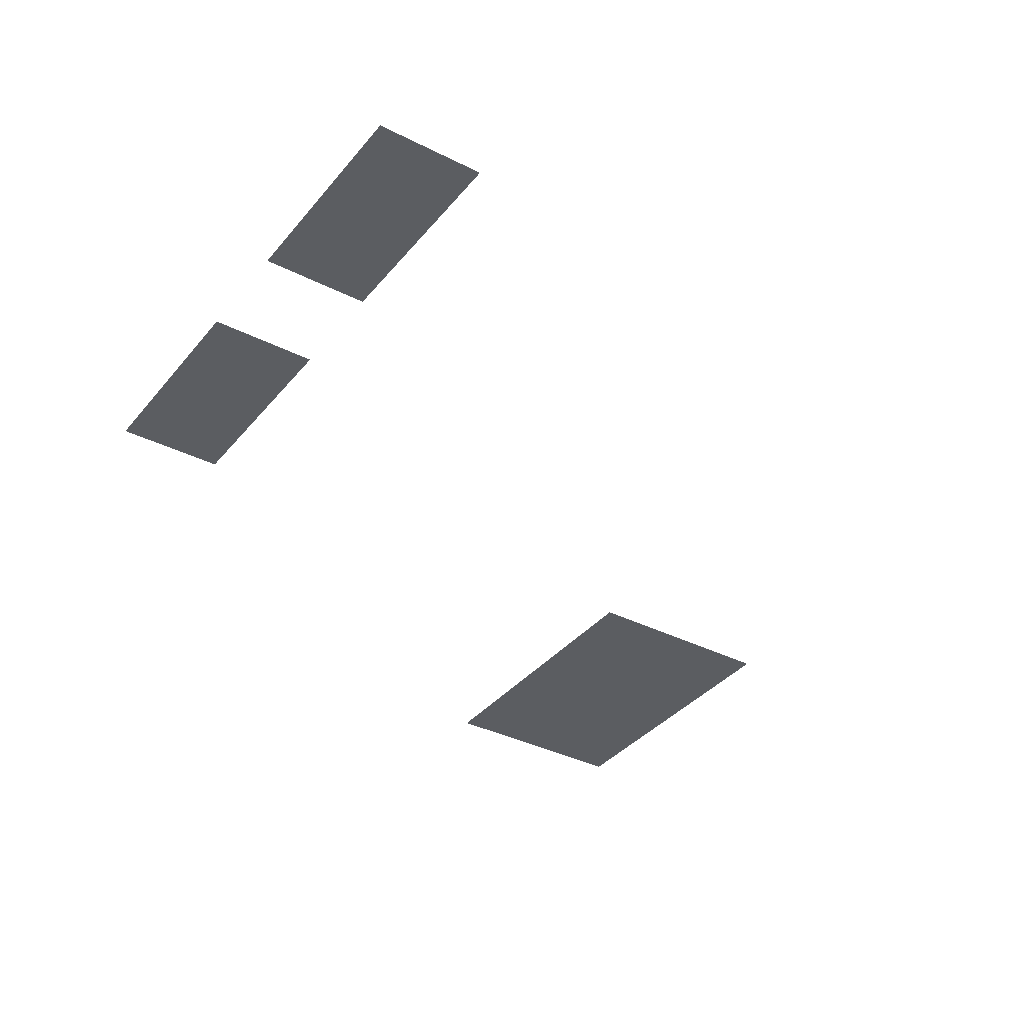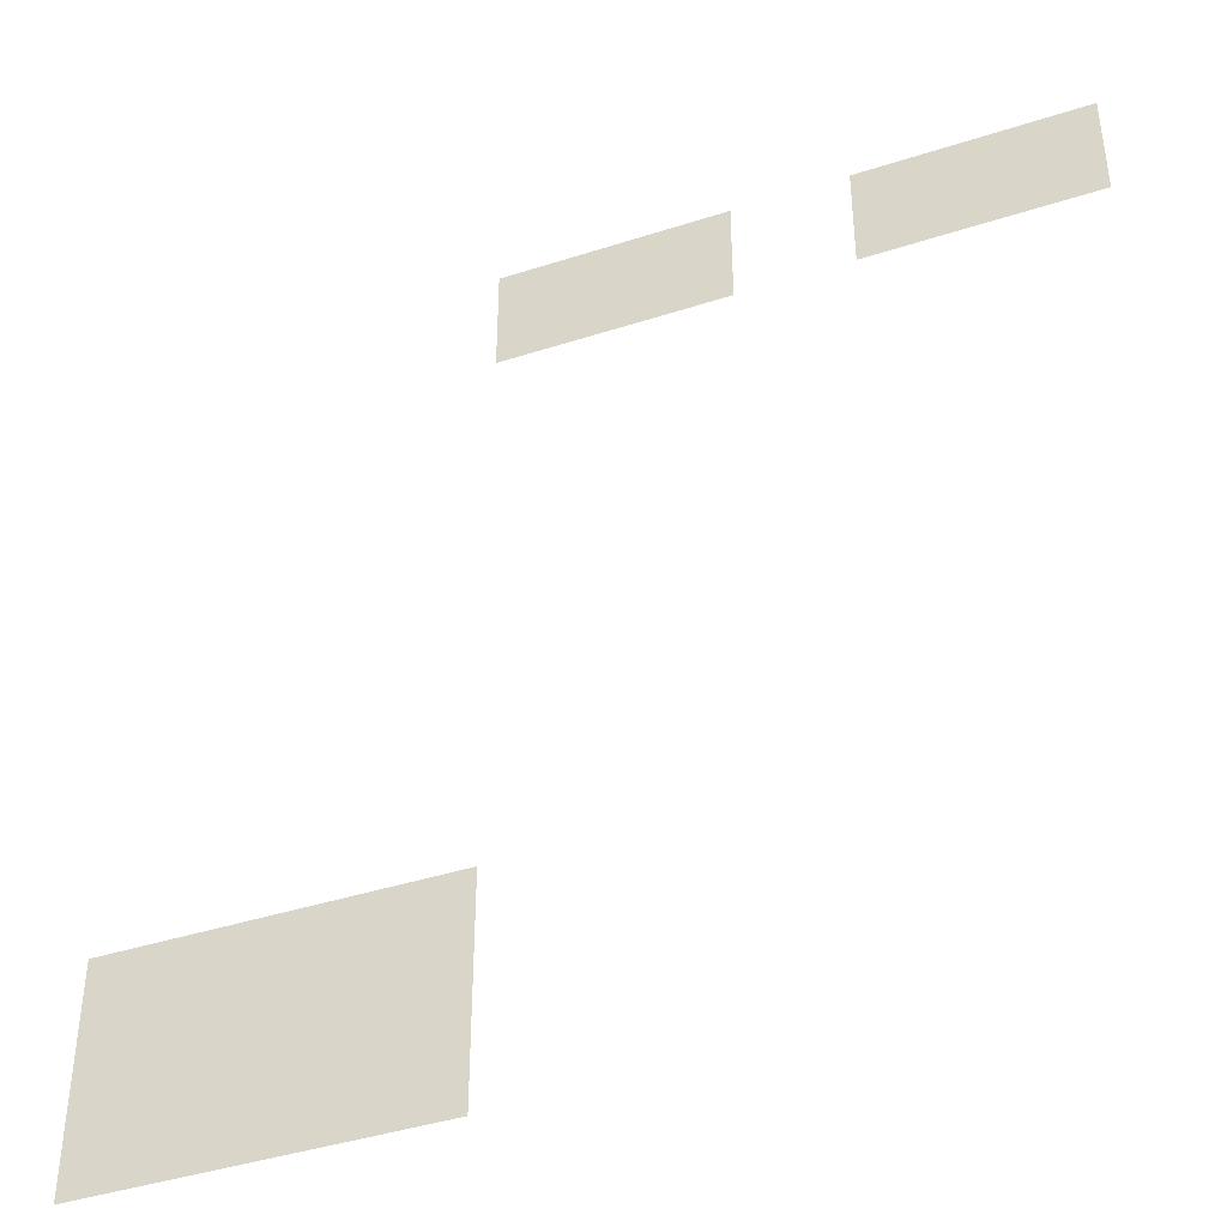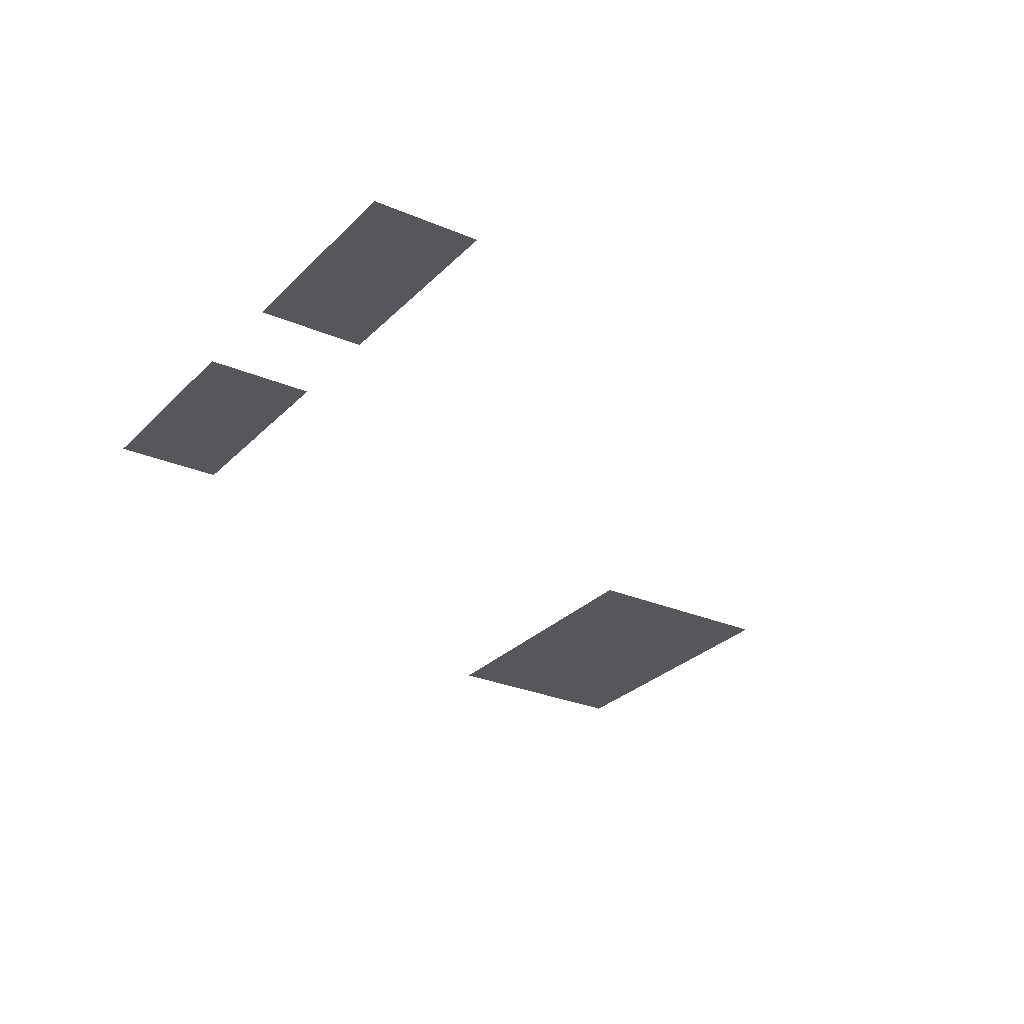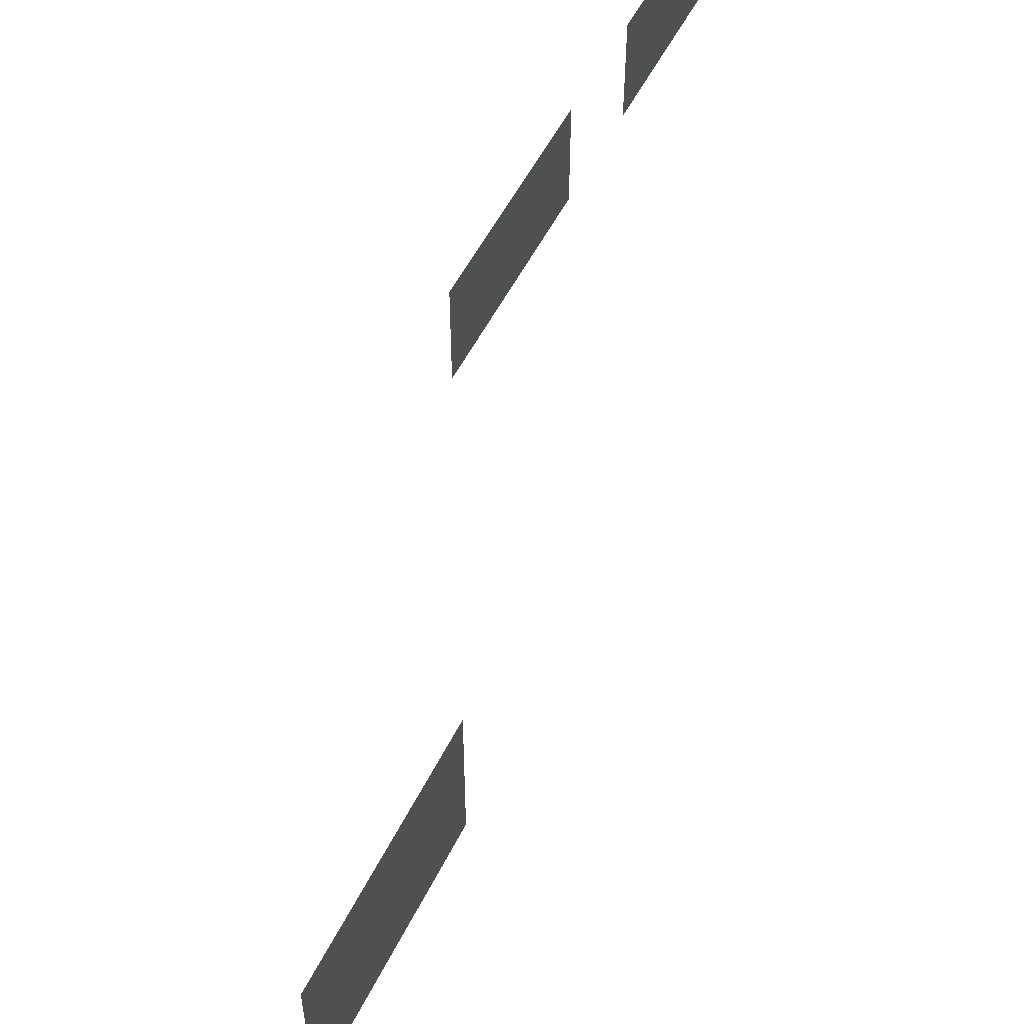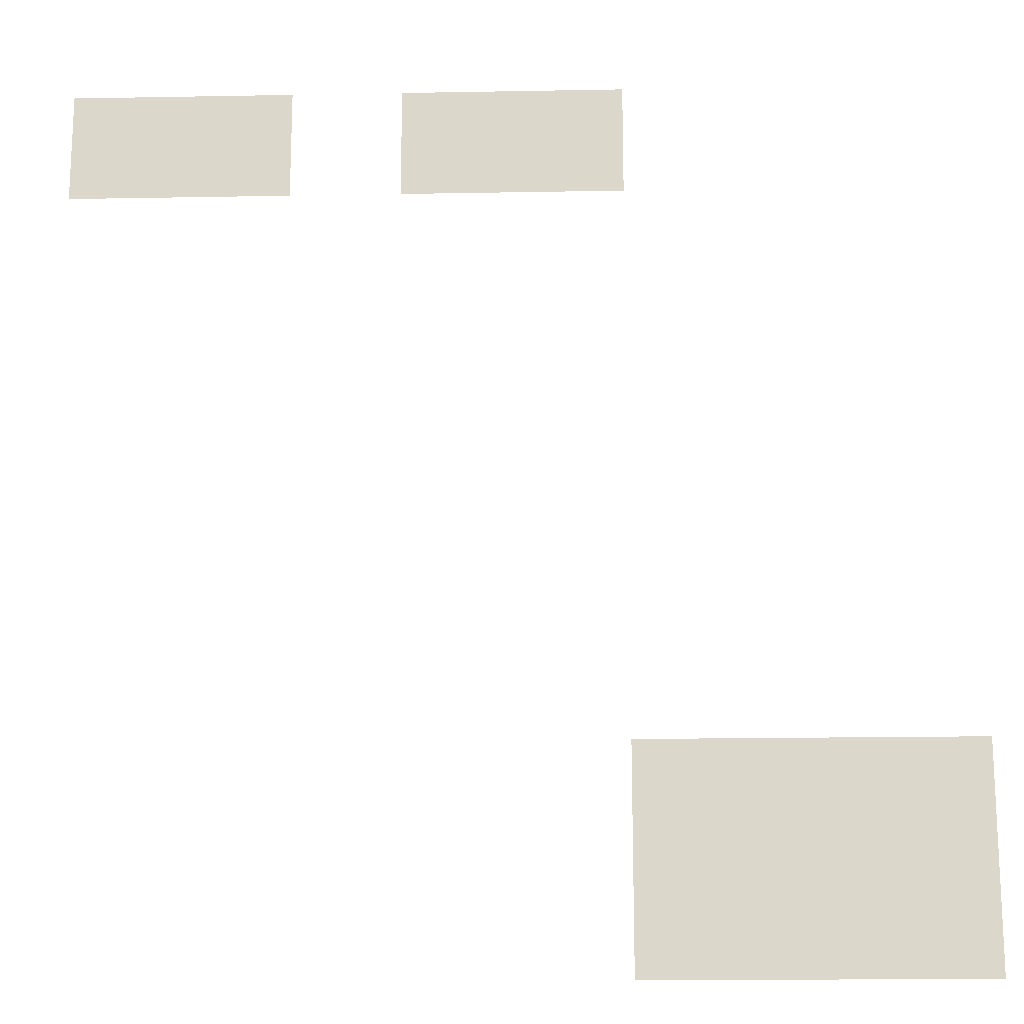
<metadata>
{"format":"obj","ext":"obj","renderer":"f3d","projection":"perspective","resolution":1024,"background":"white","views":[{"elev":-35.9,"azim":-123.7,"up":"+Z"},{"elev":-42.0,"azim":-158.8,"up":"+Y"},{"elev":-27.4,"azim":-123.5,"up":"+Z"},{"elev":54.9,"azim":116.5,"up":"+Y"},{"elev":-17.2,"azim":2.1,"up":"+Y"}]}
</metadata>
<code>
v -128 -96 0
v -160 -96 0
v -160 -64 0
v -128 -64 0
v -160 -96 0
v -192 -96 0
v -192 -64 0
v -160 -64 0
v -224 -96 0
v -256 -96 0
v -256 -64 0
v -224 -64 0
v -256 -96 0
v -288 -96 0
v -288 -64 0
v -256 -64 0
v -32 -288 0
v -64 -288 0
v -64 -256 0
v -32 -256 0
v -64 -288 0
v -96 -288 0
v -96 -256 0
v -64 -256 0
v -96 -288 0
v -128 -288 0
v -128 -256 0
v -96 -256 0
v -32 -320 0
v -64 -320 0
v -64 -288 0
v -32 -288 0
v -64 -320 0
v -96 -320 0
v -96 -288 0
v -64 -288 0
v -96 -320 0
v -128 -320 0
v -128 -288 0
v -96 -288 0
g floor7_mesh_0003
f 1 2 3 4
f 5 6 7 8
f 9 10 11 12
f 13 14 15 16
f 17 18 19 20
f 21 22 23 24
f 25 26 27 28
f 29 30 31 32
f 33 34 35 36
f 37 38 39 40

</code>
